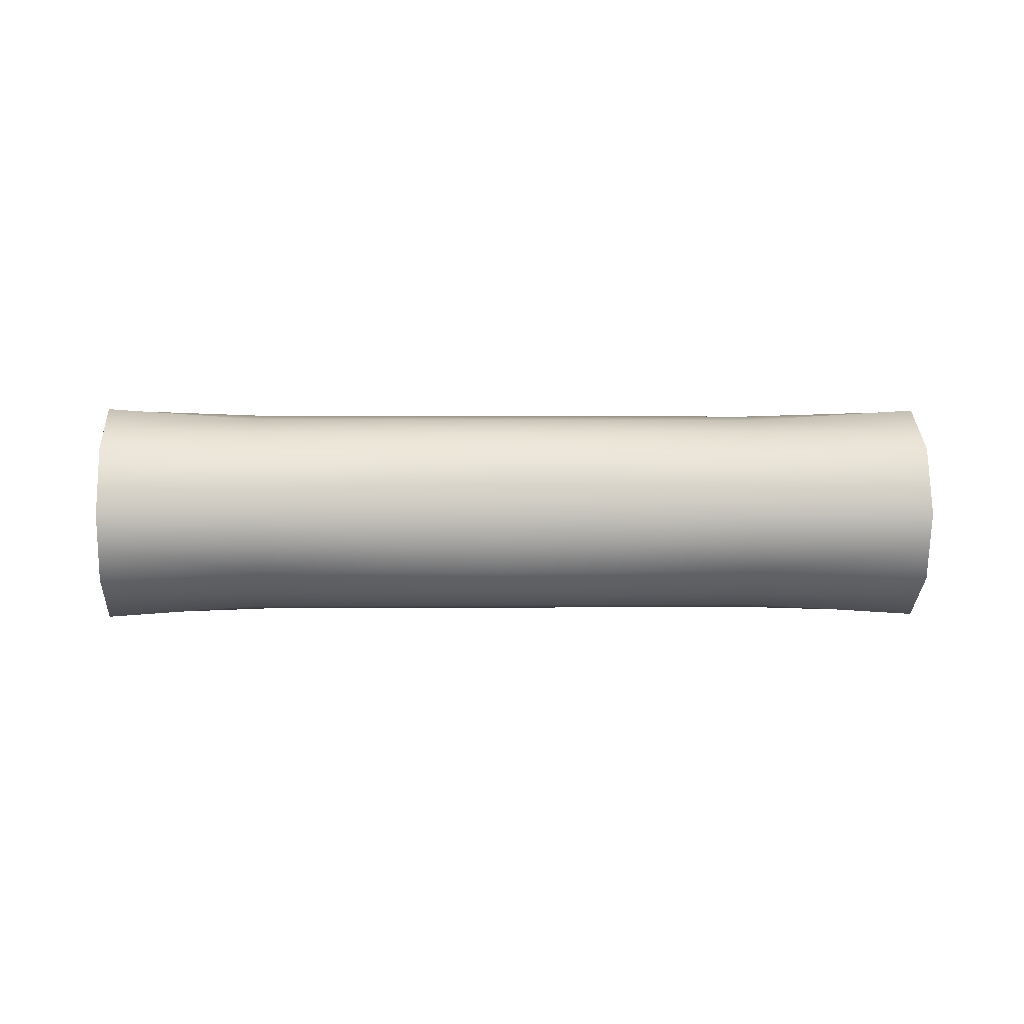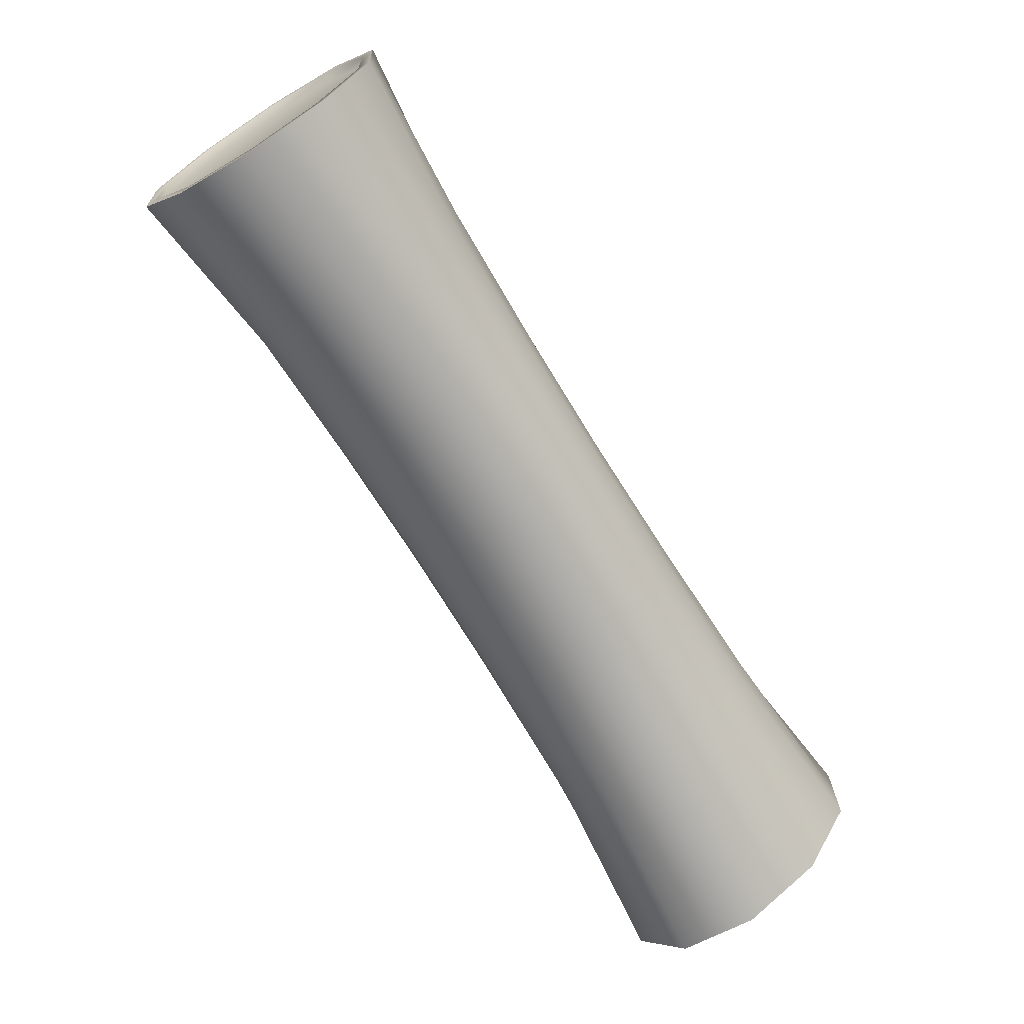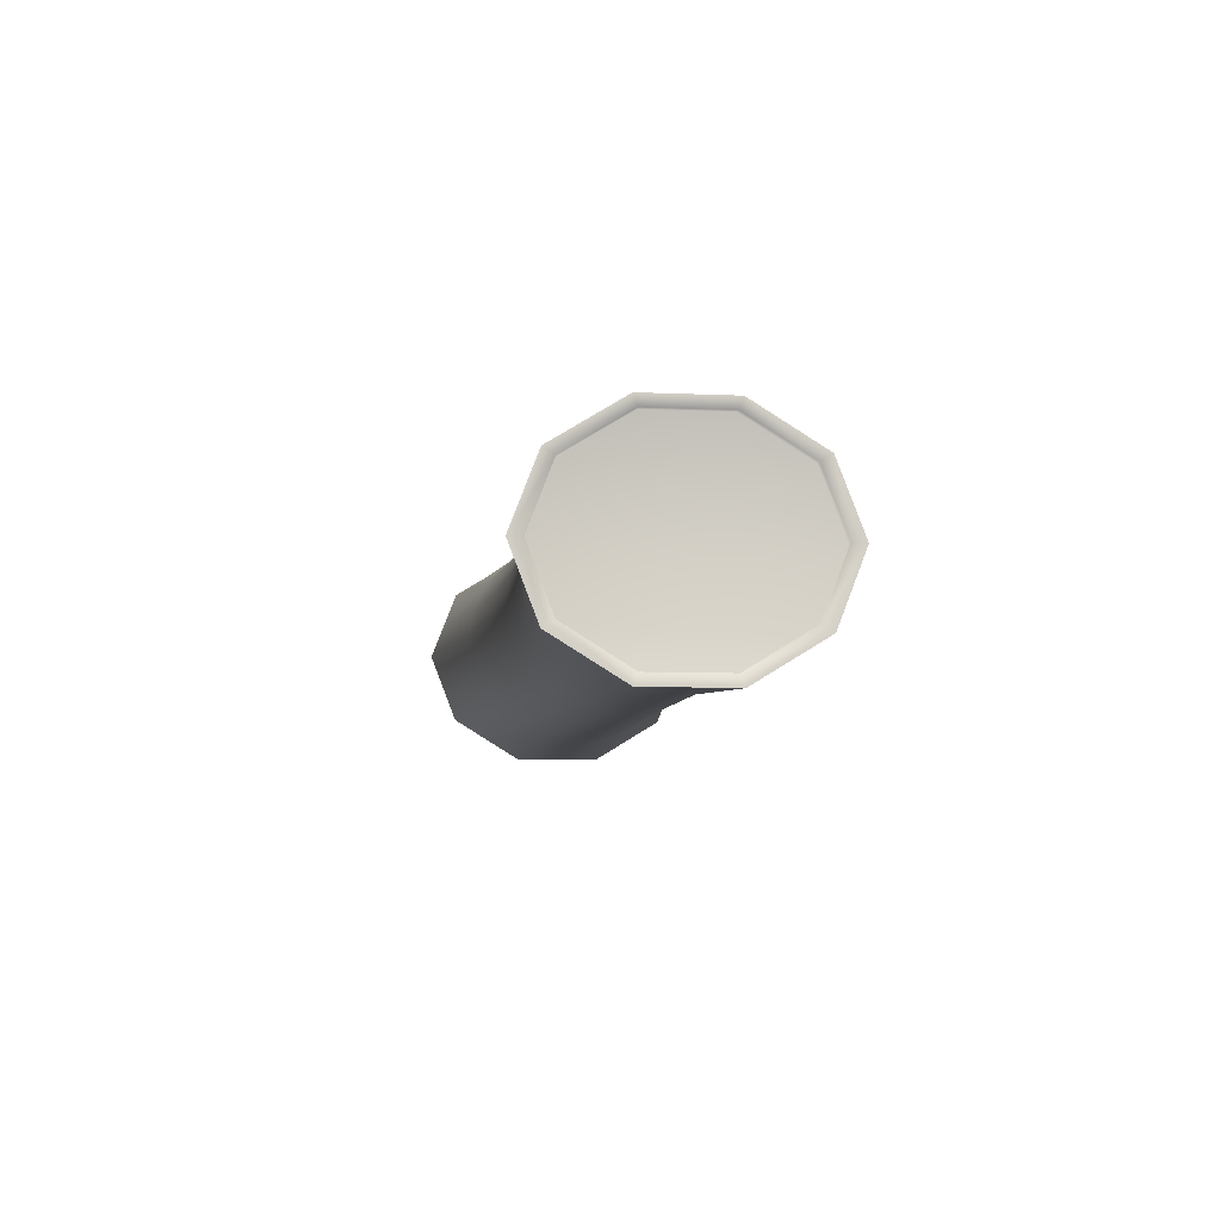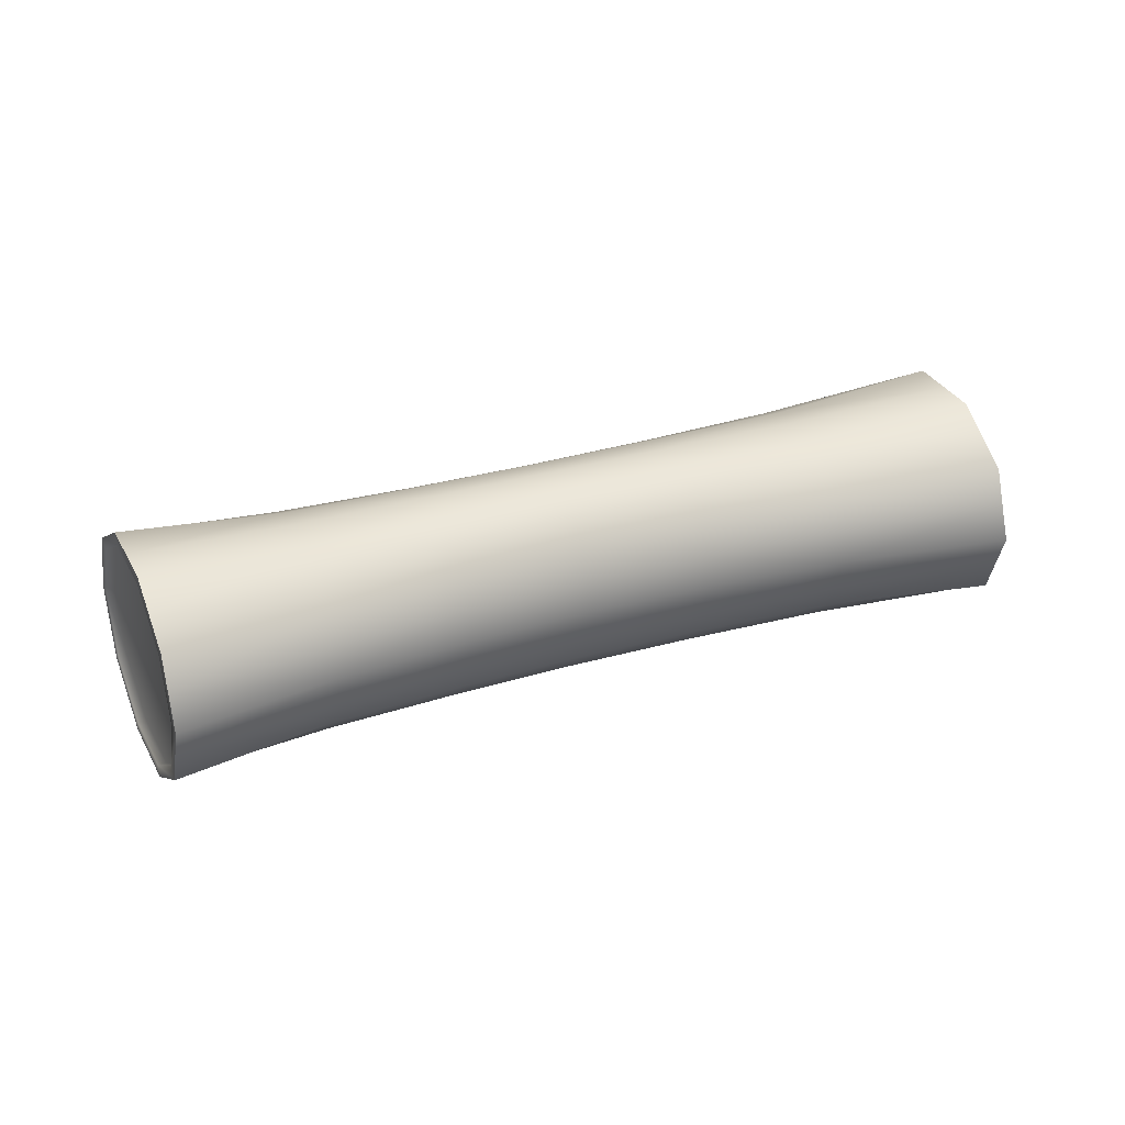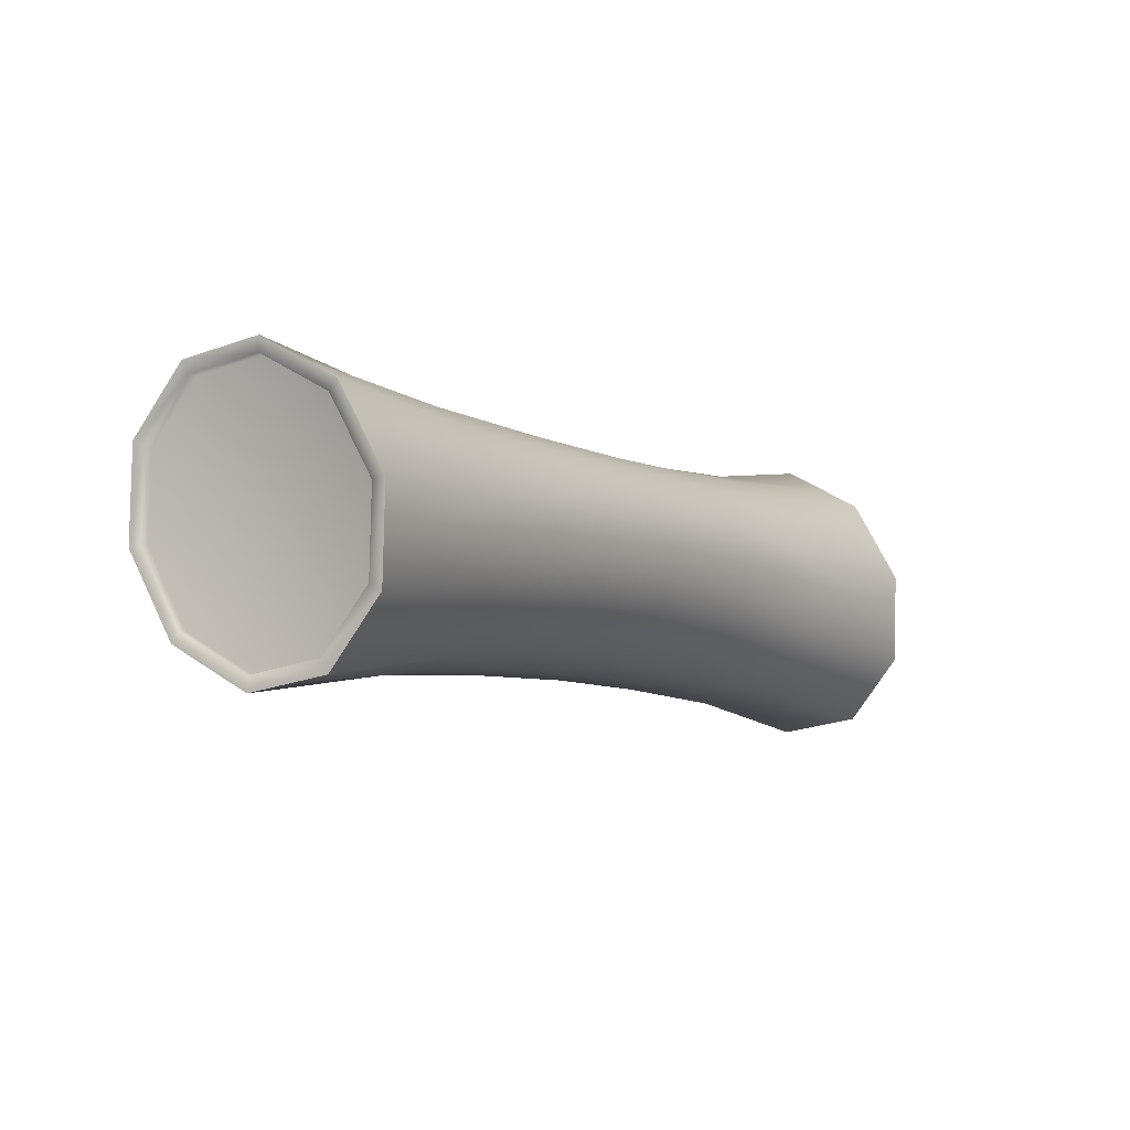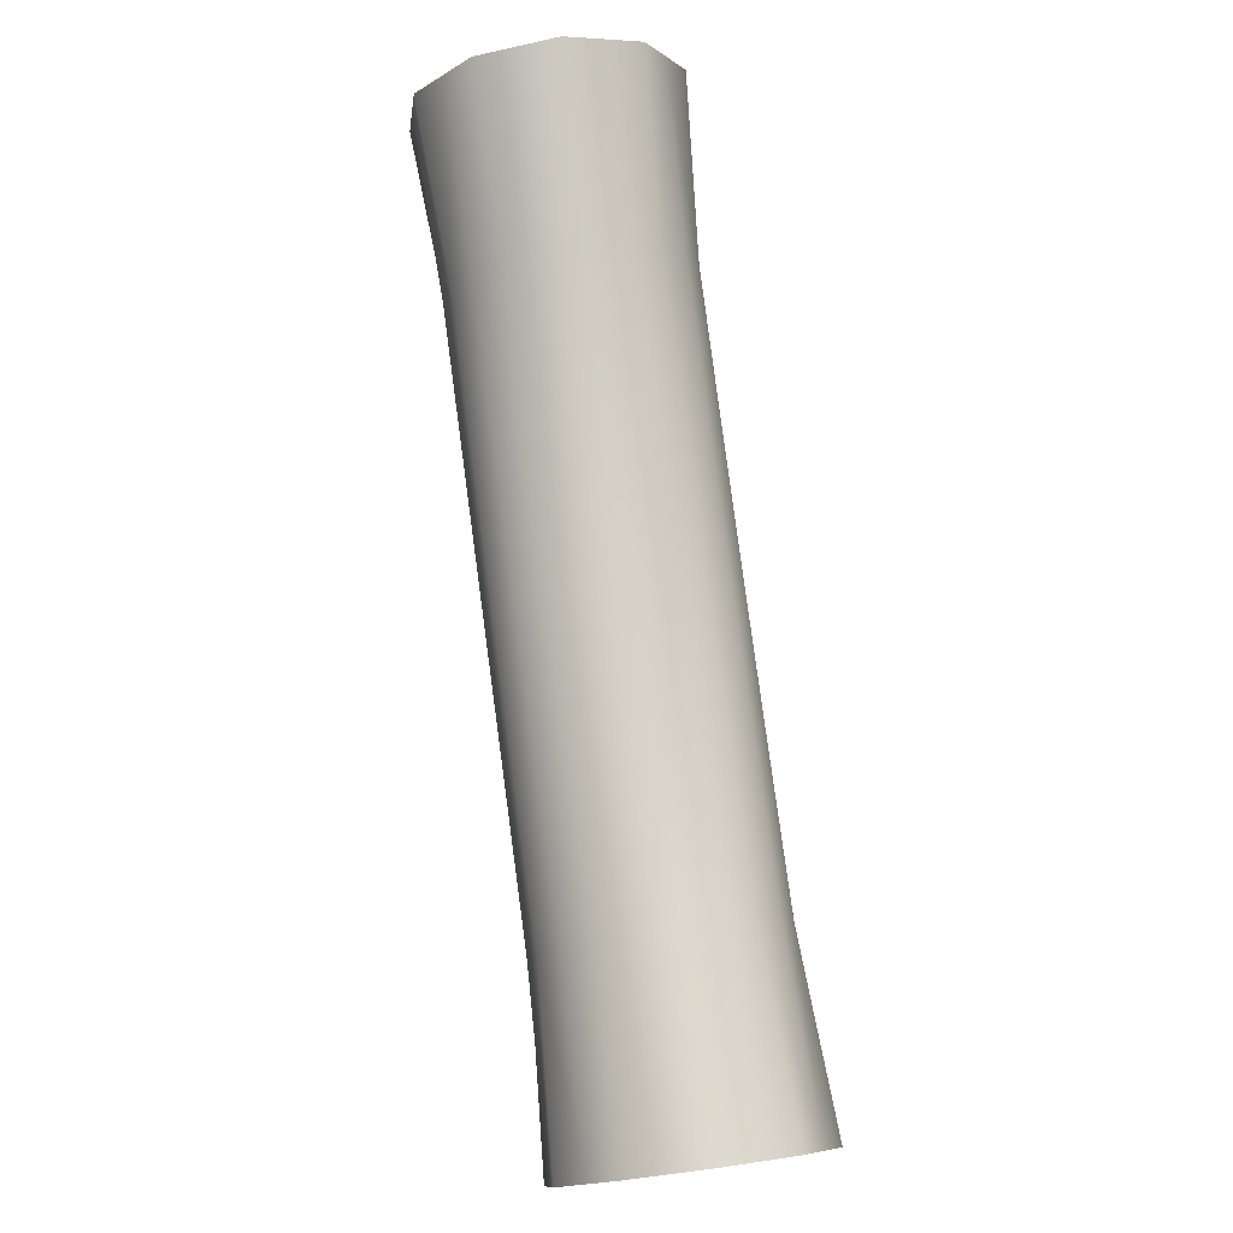
<metadata>
{"format":"obj","ext":"obj","renderer":"f3d","projection":"perspective","resolution":1024,"background":"white","views":[{"elev":1.0,"azim":-42.3,"up":"+Z"},{"elev":-22.6,"azim":-47.5,"up":"+Y"},{"elev":-7.1,"azim":42.9,"up":"+Z"},{"elev":30.7,"azim":-62.6,"up":"+Z"},{"elev":-53.8,"azim":132.4,"up":"+Y"},{"elev":40.4,"azim":80.1,"up":"+Y"}]}
</metadata>
<code>
g default
v 2.421 5.569 -0.4091
v 2.161 5.251 -0.662
v 1.839 4.858 -0.662
v 1.579 4.54 -0.4091
v 1.48 4.418 0
v 1.579 4.54 0.4091
v 1.839 4.858 0.662
v 2.161 5.251 0.662
v 2.421 5.569 0.4091
v 2.521 5.69 0
v -1.579 8.843 -0.4091
v -1.839 8.525 -0.662
v -2.161 8.131 -0.662
v -2.421 7.813 -0.4091
v -2.521 7.692 0
v -2.421 7.813 0.4091
v -2.161 8.131 0.662
v -1.839 8.525 0.662
v -1.579 8.843 0.4091
v -1.48 8.964 0
v -0.3266 7.585 -0.3701
v -0.5163 7.353 -0.5988
v -0.7508 7.066 -0.5988
v -0.9405 6.834 -0.3701
v -1.013 6.746 0
v -0.9405 6.834 0.3701
v -0.7508 7.066 0.5988
v -0.5163 7.353 0.5988
v -0.3266 7.585 0.3701
v -0.2541 7.673 -0
v 0.8314 6.637 -0.3701
v 0.6417 6.405 -0.5988
v 0.4072 6.119 -0.5988
v 0.2175 5.887 -0.3701
v 0.145 5.798 0
v 0.2175 5.887 0.3701
v 0.4072 6.119 0.5988
v 0.6417 6.405 0.5988
v 0.8314 6.637 0.3701
v 0.9039 6.725 -0
v 2.379 5.517 -0.3682
v 2.145 5.231 -0.5958
v 1.855 4.877 -0.5958
v 1.621 4.591 -0.3682
v 1.532 4.482 0
v 1.621 4.591 0.3682
v 1.855 4.877 0.5958
v 2.145 5.231 0.5958
v 2.379 5.517 0.3682
v 2.469 5.627 -0
v -1.621 8.791 -0.3682
v -1.855 8.505 -0.5958
v -2.145 8.151 -0.5958
v -2.379 7.865 -0.3682
v -2.469 7.755 0
v -2.379 7.865 0.3682
v -2.145 8.151 0.5958
v -1.855 8.505 0.5958
v -1.621 8.791 0.3682
v -1.532 8.9 -0
v 2.34 5.549 -0.3682
v 2.106 5.263 -0.5958
v 1.961 5.086 -0
v 1.817 4.909 -0.5958
v 1.582 4.623 -0.3682
v 1.493 4.513 0
v 1.582 4.623 0.3682
v 1.817 4.909 0.5958
v 2.106 5.263 0.5958
v 2.34 5.549 0.3682
v 2.43 5.658 -0
v -1.817 8.473 -0.5958
v -1.582 8.759 -0.3682
v -1.961 8.296 -0
v -2.106 8.119 -0.5958
v -2.34 7.833 -0.3682
v -2.43 7.724 0
v -2.34 7.833 0.3682
v -2.106 8.119 0.5958
v -1.817 8.473 0.5958
v -1.582 8.759 0.3682
v -1.493 8.869 -0
v -1.009 8.018 -0.5087
v -0.4108 7.482 -0.5087
v -1.126 7.876 -0.5988
v -1.709 8.684 -0.5356
v -0.9164 8.132 -0.3701
v -1.255 7.718 -0.6288
v -0.6336 7.21 -0.6288
v -1.384 7.56 -0.5988
v -2 8.328 -0.662
v -1.501 7.418 -0.5087
v -0.8563 6.937 -0.5087
v -1.594 7.304 -0.3701
v -2.291 7.972 -0.5356
v -1.653 7.232 -0.1943
v -0.994 6.769 -0.1943
v -1.674 7.207 0
v -2.471 7.753 -0.2046
v -1.653 7.232 0.1943
v -0.994 6.769 0.1943
v -1.594 7.304 0.3701
v -2.471 7.753 0.2046
v -1.501 7.418 0.5087
v -0.8563 6.937 0.5087
v -1.384 7.56 0.5988
v -2.291 7.972 0.5356
v -1.255 7.718 0.6288
v -0.6336 7.21 0.6288
v -1.126 7.876 0.5988
v -2 8.328 0.662
v -1.009 8.018 0.5087
v -0.4108 7.482 0.5087
v -0.9164 8.132 0.3701
v -1.709 8.684 0.5356
v -0.8574 8.204 0.1943
v -0.2731 7.65 0.1943
v -0.8364 8.23 -0
v -1.529 8.903 0.2046
v -0.8574 8.204 -0.1943
v -0.2731 7.65 -0.1943
v -1.529 8.903 -0.2046
v 0.153 7.005 -0.5087
v 0.7472 6.534 -0.5087
v 0.05109 6.88 -0.5988
v 0.2343 7.104 -0.3701
v -0.06213 6.742 -0.6288
v 0.5244 6.262 -0.6288
v -0.1753 6.604 -0.5988
v -0.2772 6.479 -0.5087
v 0.3017 5.99 -0.5087
v -0.3585 6.38 -0.3701
v -0.4101 6.317 -0.1943
v 0.164 5.821 -0.1943
v -0.4285 6.294 0
v -0.4101 6.317 0.1943
v 0.164 5.821 0.1943
v -0.3585 6.38 0.3701
v -0.2772 6.479 0.5087
v 0.3017 5.99 0.5087
v -0.1753 6.604 0.5988
v -0.06213 6.742 0.6288
v 0.5244 6.262 0.6288
v 0.05109 6.88 0.5988
v 0.153 7.005 0.5087
v 0.7472 6.534 0.5087
v 0.2343 7.104 0.3701
v 0.2859 7.167 0.1943
v 0.8849 6.702 0.1943
v 0.3043 7.19 -0
v 0.2859 7.167 -0.1943
v 0.8849 6.702 -0.1943
v 1.437 6.016 -0.5087
v 2.291 5.41 -0.5356
v 1.321 5.874 -0.5988
v 1.53 6.13 -0.3701
v 1.191 5.716 -0.6288
v 2 5.054 -0.662
v 1.062 5.558 -0.5988
v 0.9456 5.416 -0.5087
v 1.709 4.699 -0.5356
v 0.8527 5.302 -0.3701
v 0.7937 5.23 -0.1943
v 1.529 4.479 -0.2046
v 0.7727 5.205 0
v 0.7937 5.23 0.1943
v 1.529 4.479 0.2046
v 0.8527 5.302 0.3701
v 0.9456 5.416 0.5087
v 1.709 4.699 0.5356
v 1.062 5.558 0.5988
v 1.191 5.716 0.6288
v 2 5.054 0.662
v 1.321 5.874 0.5988
v 1.437 6.016 0.5087
v 2.291 5.41 0.5356
v 1.53 6.13 0.3701
v 1.589 6.202 0.1943
v 2.471 5.629 0.2046
v 1.61 6.228 -0
v 1.589 6.202 -0.1943
v 2.471 5.629 -0.2046
g pCylinder2
f 87 21 84 83
f 85 22 89 88
f 90 23 93 92
f 94 24 97 96
f 98 25 101 100
f 102 26 105 104
f 106 27 109 108
f 110 28 113 112
f 114 29 117 116
f 118 30 121 120
f 126 31 124 123
f 125 32 128 127
f 129 33 131 130
f 132 34 134 133
f 135 35 137 136
f 138 36 140 139
f 141 37 143 142
f 144 38 146 145
f 147 39 149 148
f 150 40 152 151
f 156 1 154 153
f 155 2 158 157
f 159 3 161 160
f 162 4 164 163
f 165 5 167 166
f 168 6 170 169
f 171 7 173 172
f 174 8 176 175
f 177 9 179 178
f 180 10 182 181
f 41 1 182 10 50
f 1 41 42 2 154
f 2 42 43 3 158
f 3 43 44 4 161
f 4 44 45 5 164
f 5 45 46 6 167
f 6 46 47 7 170
f 7 47 48 8 173
f 8 48 49 9 176
f 9 49 50 10 179
f 11 51 60 20 122
f 51 11 86 12 52
f 52 12 91 13 53
f 53 13 95 14 54
f 54 14 99 15 55
f 55 15 103 16 56
f 56 16 107 17 57
f 57 17 111 18 58
f 58 18 115 19 59
f 59 19 119 20 60
f 62 61 63
f 64 62 63
f 65 64 63
f 66 65 63
f 67 66 63
f 68 67 63
f 69 68 63
f 70 69 63
f 71 70 63
f 61 71 63
f 73 72 74
f 72 75 74
f 75 76 74
f 76 77 74
f 77 78 74
f 78 79 74
f 79 80 74
f 80 81 74
f 81 82 74
f 82 73 74
f 42 41 61 62
f 43 42 62 64
f 44 43 64 65
f 45 44 65 66
f 46 45 66 67
f 47 46 67 68
f 48 47 68 69
f 49 48 69 70
f 50 49 70 71
f 41 50 71 61
f 51 52 72 73
f 52 53 75 72
f 53 54 76 75
f 54 55 77 76
f 55 56 78 77
f 56 57 79 78
f 57 58 80 79
f 58 59 81 80
f 59 60 82 81
f 60 51 73 82
f 84 22 85 83
f 85 12 86 83
f 86 11 87 83
f 89 23 90 88
f 90 13 91 88
f 91 12 85 88
f 93 24 94 92
f 94 14 95 92
f 95 13 90 92
f 97 25 98 96
f 98 15 99 96
f 99 14 94 96
f 101 26 102 100
f 102 16 103 100
f 103 15 98 100
f 105 27 106 104
f 106 17 107 104
f 107 16 102 104
f 109 28 110 108
f 110 18 111 108
f 111 17 106 108
f 113 29 114 112
f 114 19 115 112
f 115 18 110 112
f 117 30 118 116
f 118 20 119 116
f 119 19 114 116
f 121 21 87 120
f 87 11 122 120
f 122 20 118 120
f 124 32 125 123
f 125 22 84 123
f 84 21 126 123
f 128 33 129 127
f 129 23 89 127
f 89 22 125 127
f 131 34 132 130
f 132 24 93 130
f 93 23 129 130
f 134 35 135 133
f 135 25 97 133
f 97 24 132 133
f 137 36 138 136
f 138 26 101 136
f 101 25 135 136
f 140 37 141 139
f 141 27 105 139
f 105 26 138 139
f 143 38 144 142
f 144 28 109 142
f 109 27 141 142
f 146 39 147 145
f 147 29 113 145
f 113 28 144 145
f 149 40 150 148
f 150 30 117 148
f 117 29 147 148
f 152 31 126 151
f 126 21 121 151
f 121 30 150 151
f 154 2 155 153
f 155 32 124 153
f 124 31 156 153
f 158 3 159 157
f 159 33 128 157
f 128 32 155 157
f 161 4 162 160
f 162 34 131 160
f 131 33 159 160
f 164 5 165 163
f 165 35 134 163
f 134 34 162 163
f 167 6 168 166
f 168 36 137 166
f 137 35 165 166
f 170 7 171 169
f 171 37 140 169
f 140 36 168 169
f 173 8 174 172
f 174 38 143 172
f 143 37 171 172
f 176 9 177 175
f 177 39 146 175
f 146 38 174 175
f 179 10 180 178
f 180 40 149 178
f 149 39 177 178
f 182 1 156 181
f 156 31 152 181
f 152 40 180 181

</code>
